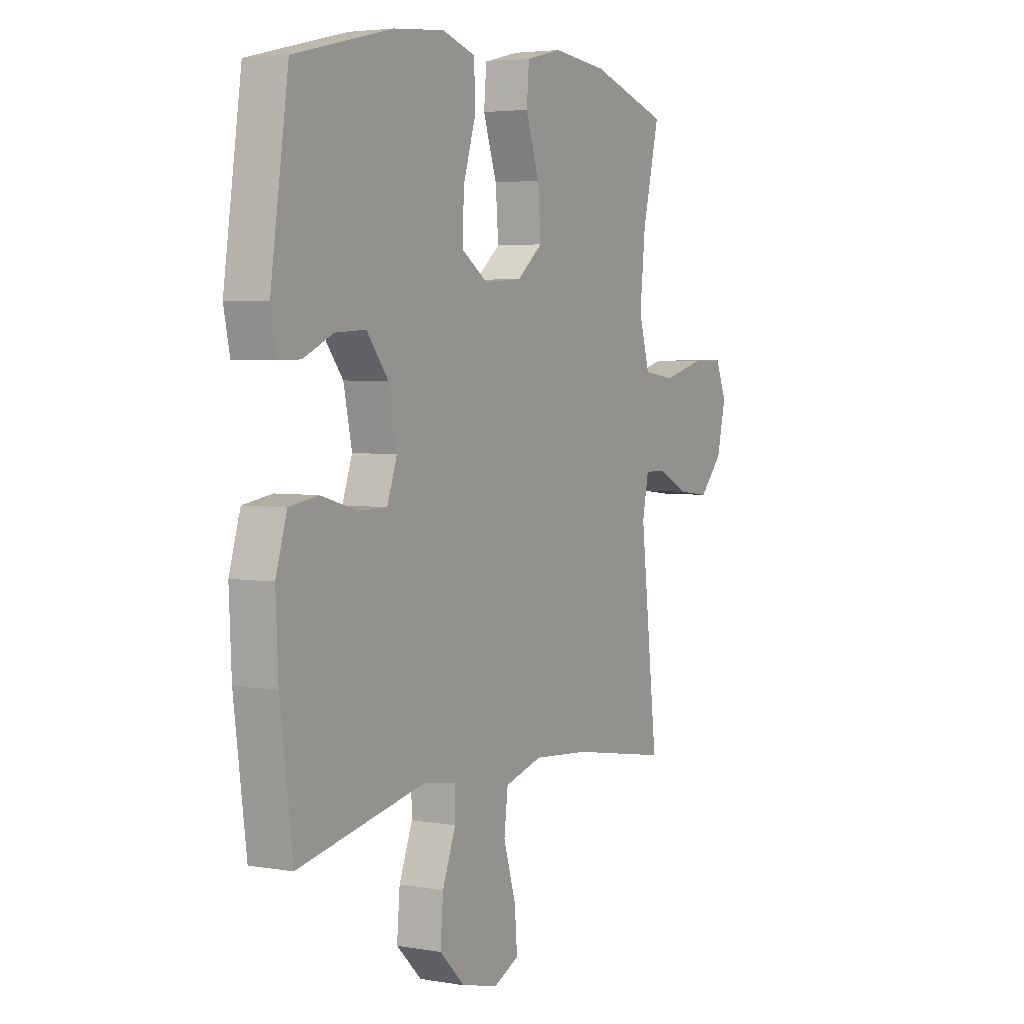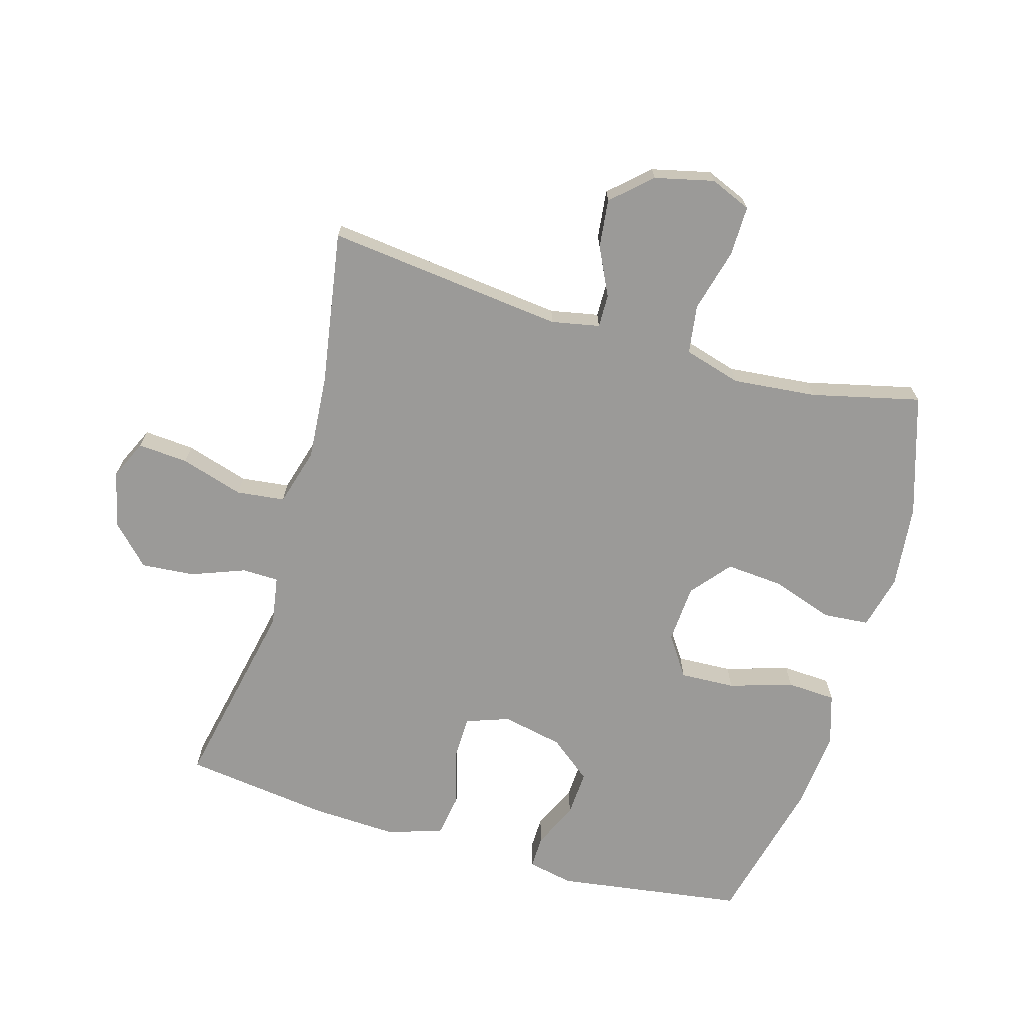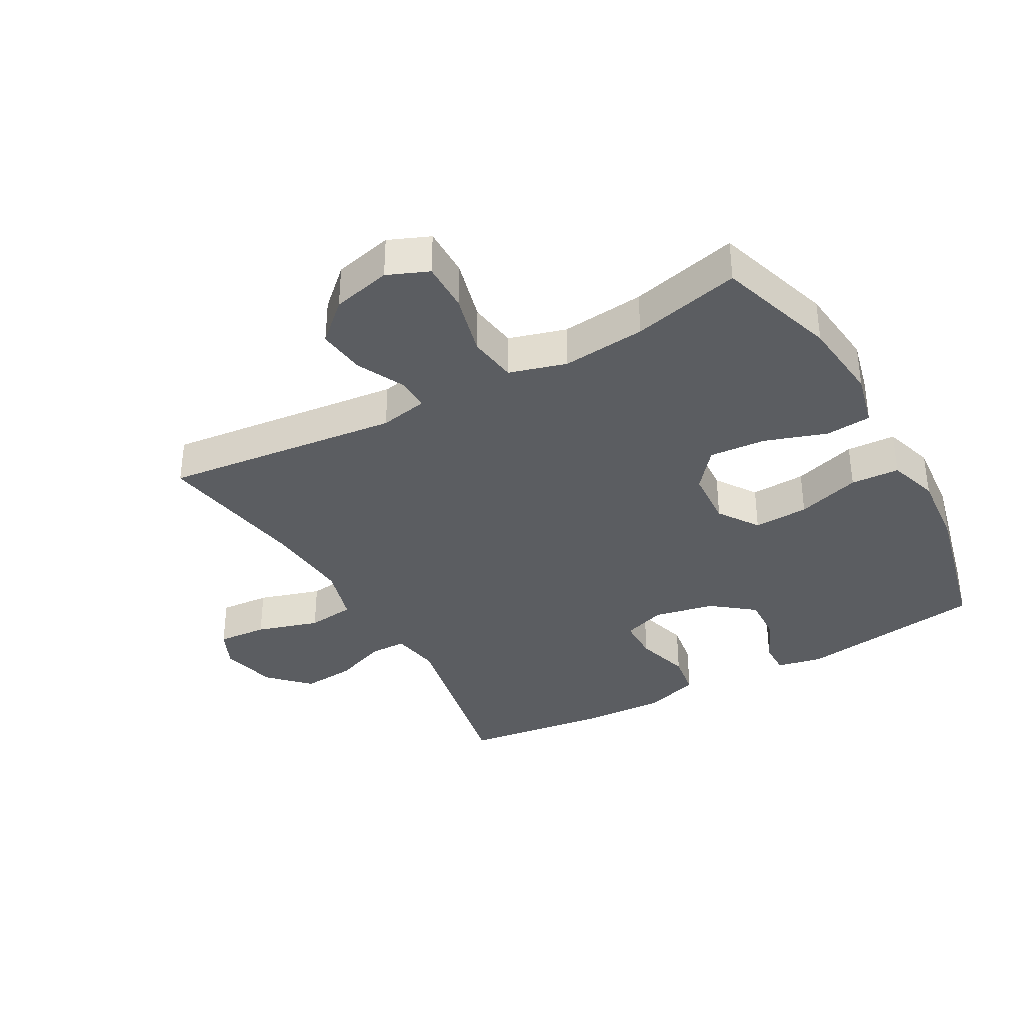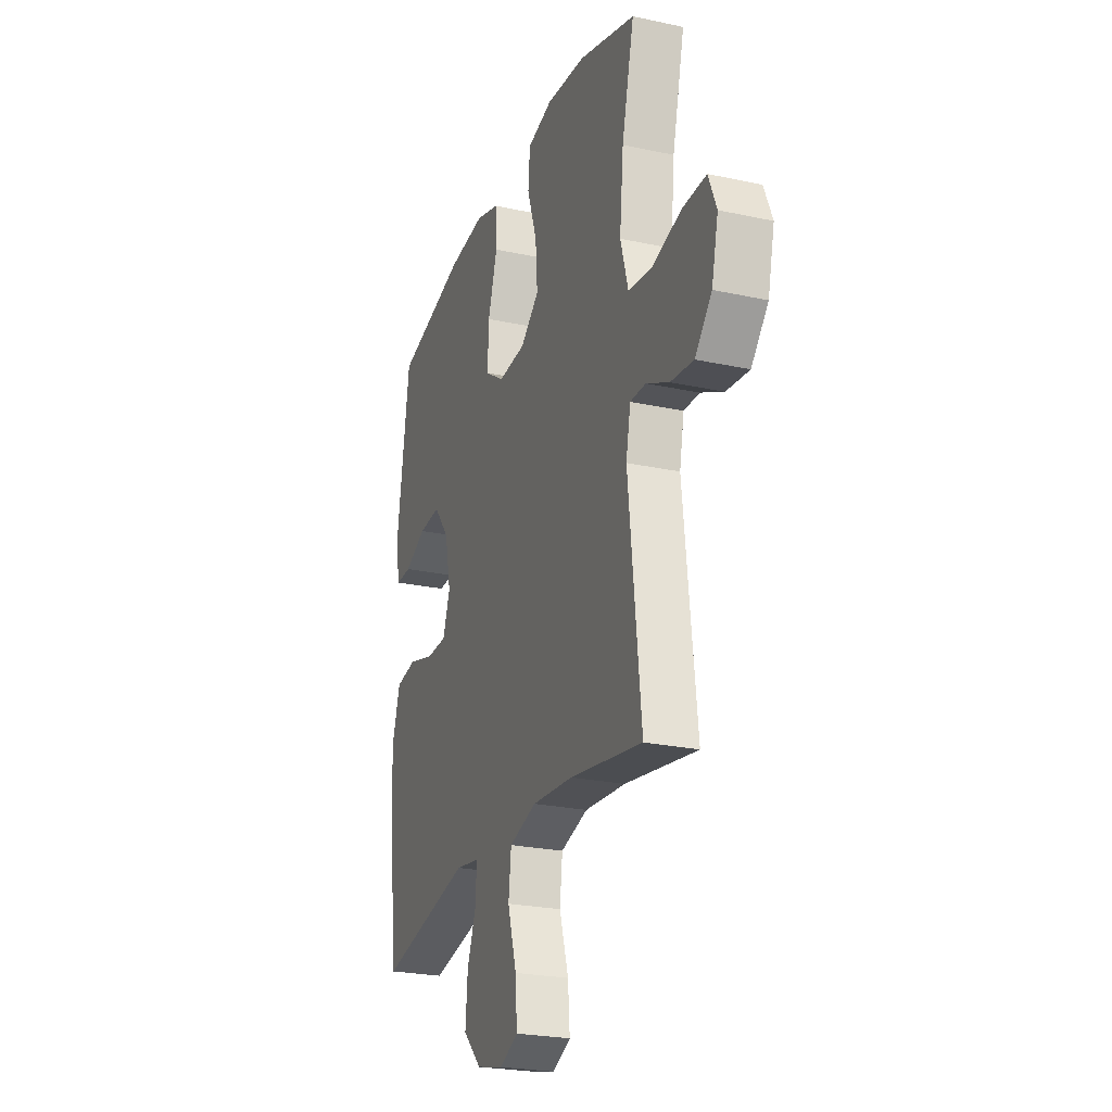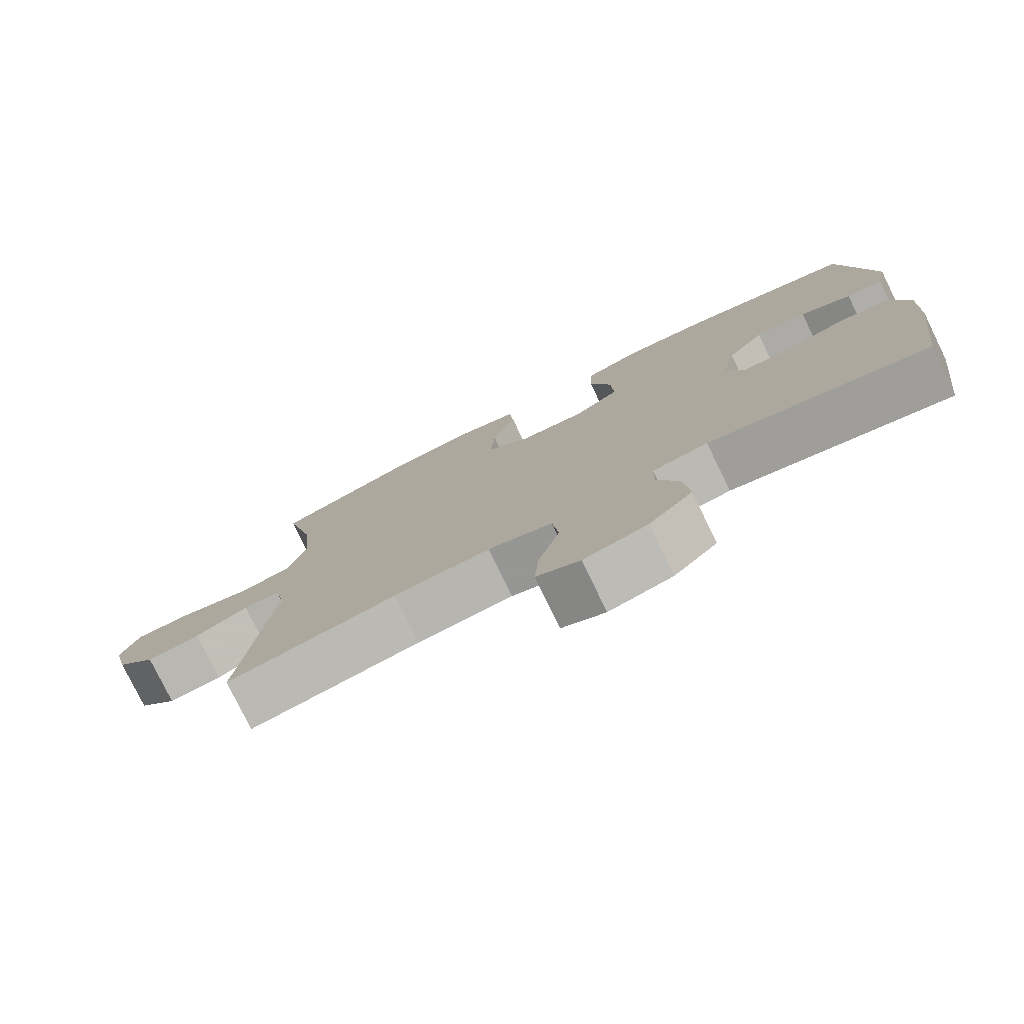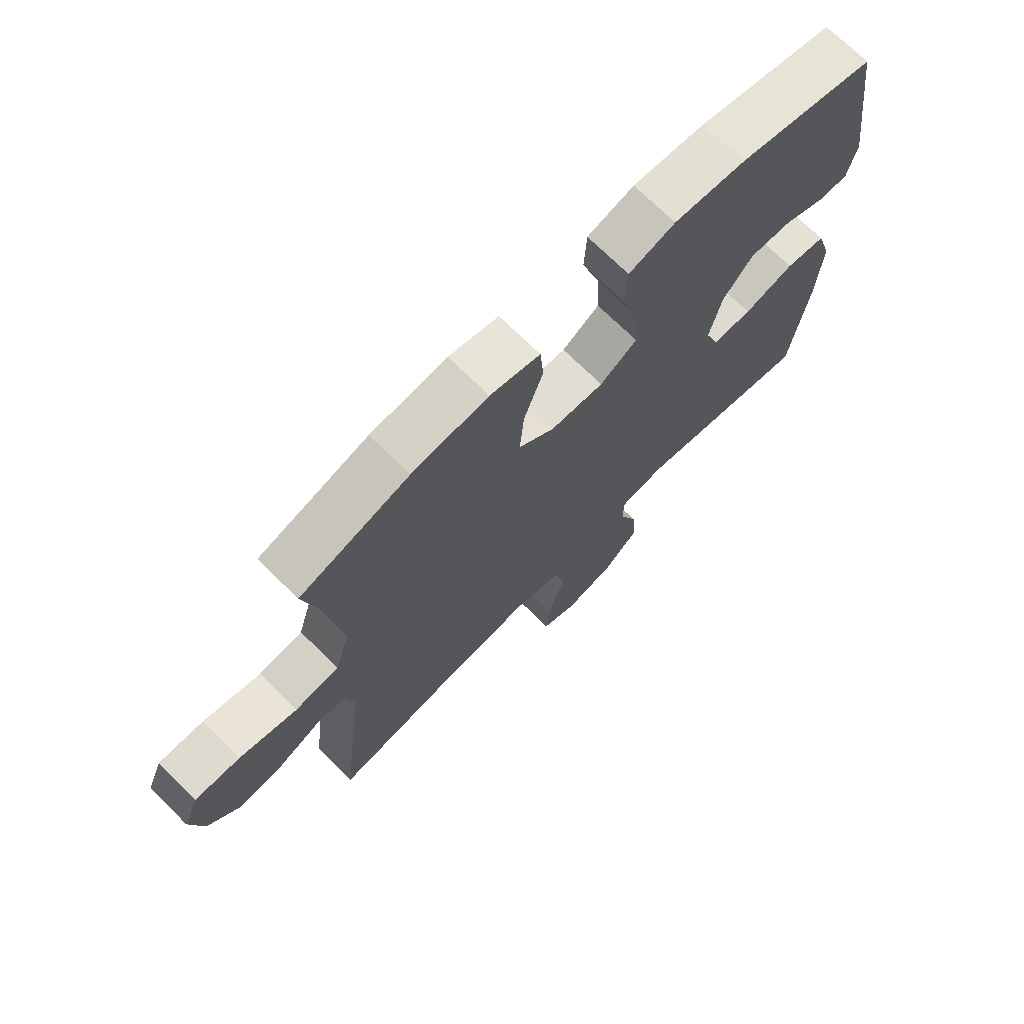
<metadata>
{"format":"obj","ext":"obj","renderer":"f3d","projection":"perspective","resolution":1024,"background":"white","views":[{"elev":3.9,"azim":119.7,"up":"+Z"},{"elev":-69.4,"azim":-106.2,"up":"+Y"},{"elev":-35.9,"azim":-60.7,"up":"+Y"},{"elev":-24.6,"azim":-109.6,"up":"+Z"},{"elev":-78.4,"azim":26.0,"up":"+Z"},{"elev":71.6,"azim":-45.3,"up":"+Z"}]}
</metadata>
<code>
v -0.5 0.07 0.5
v -0.311 0.07 0.56
v -0.179 0.07 0.574
v -0.093 0.07 0.553
v -0.087 0.07 0.481
v -0.12 0.07 0.383
v -0.127 0.07 0.293
v -0.065 0.07 0.242
v 0.027 0.07 0.236
v 0.091 0.07 0.279
v 0.087 0.07 0.366
v 0.056 0.07 0.466
v 0.06 0.07 0.543
v 0.14 0.07 0.568
v 0.263 0.07 0.557
v 0.5 0.07 0.5
v 0.543 0.07 0.203
v 0.528 0.07 0.131
v 0.476 0.07 0.132
v 0.404 0.07 0.165
v 0.331 0.07 0.169
v 0.279 0.07 0.103
v 0.259 0.07 0.007
v 0.283 0.07 -0.061
v 0.352 0.07 -0.062
v 0.439 0.07 -0.037
v 0.509 0.07 -0.048
v 0.536 0.07 -0.137
v 0.53 0.07 -0.27
v 0.5 0.07 -0.5
v 0.192 0.07 -0.437
v 0.114 0.07 -0.45
v 0.113 0.07 -0.508
v 0.145 0.07 -0.592
v 0.152 0.07 -0.676
v 0.091 0.07 -0.736
v 0.002 0.07 -0.757
v -0.059 0.07 -0.729
v -0.053 0.07 -0.65
v -0.023 0.07 -0.551
v -0.032 0.07 -0.475
v -0.123 0.07 -0.449
v -0.259 0.07 -0.46
v -0.5 0.07 -0.5
v -0.458 0.07 -0.125
v -0.473 0.07 -0.049
v -0.525 0.07 -0.05
v -0.601 0.07 -0.087
v -0.677 0.07 -0.096
v -0.733 0.07 -0.035
v -0.755 0.07 0.058
v -0.728 0.07 0.123
v -0.649 0.07 0.122
v -0.549 0.07 0.096
v -0.472 0.07 0.107
v -0.446 0.07 0.197
v -0.459 0.07 0.329
v -0.5 0 0.5
v -0.311 0 0.56
v -0.179 0 0.574
v -0.093 0 0.553
v -0.087 0 0.481
v -0.12 0 0.383
v -0.127 0 0.293
v -0.065 0 0.242
v 0.027 0 0.236
v 0.091 0 0.279
v 0.087 0 0.366
v 0.056 0 0.466
v 0.06 0 0.543
v 0.14 0 0.568
v 0.263 0 0.557
v 0.5 0 0.5
v 0.543 0 0.203
v 0.528 0 0.131
v 0.476 0 0.132
v 0.404 0 0.165
v 0.331 0 0.169
v 0.279 0 0.103
v 0.259 0 0.007
v 0.283 0 -0.061
v 0.352 0 -0.062
v 0.439 0 -0.037
v 0.509 0 -0.048
v 0.536 0 -0.137
v 0.53 0 -0.27
v 0.5 0 -0.5
v 0.192 0 -0.437
v 0.114 0 -0.45
v 0.113 0 -0.508
v 0.145 0 -0.592
v 0.152 0 -0.676
v 0.091 0 -0.736
v 0.002 0 -0.757
v -0.059 0 -0.729
v -0.053 0 -0.65
v -0.023 0 -0.551
v -0.032 0 -0.475
v -0.123 0 -0.449
v -0.259 0 -0.46
v -0.5 0 -0.5
v -0.458 0 -0.125
v -0.473 0 -0.049
v -0.525 0 -0.05
v -0.601 0 -0.087
v -0.677 0 -0.096
v -0.733 0 -0.035
v -0.755 0 0.058
v -0.728 0 0.123
v -0.649 0 0.122
v -0.549 0 0.096
v -0.472 0 0.107
v -0.446 0 0.197
v -0.459 0 0.329
f 51 52 53 54
f 51 54 55
f 50 51 55
f 47 48 49 50
f 46 47 50 55
f 45 46 55 56
f 43 44 45
f 42 43 45 56
f 37 38 39 40
f 37 40 41
f 36 37 41
f 33 34 35 36
f 32 33 36 41
f 28 29 30 31
f 28 31 32
f 25 26 27 28
f 24 25 28 32
f 23 24 32 41
f 17 18 19 20
f 17 20 21
f 16 17 21
f 15 16 21 22
f 11 12 13 14
f 10 11 14 15
f 3 4 5 6
f 3 6 7
f 57 1 2 3
f 57 3 7
f 56 57 7 8
f 42 56 8 9
f 41 42 9 10
f 22 23 41
f 10 15 22 41
f 111 110 109 108
f 112 111 108
f 112 108 107
f 107 106 105 104
f 112 107 104 103
f 113 112 103 102
f 102 101 100
f 113 102 100 99
f 97 96 95 94
f 98 97 94
f 98 94 93
f 93 92 91 90
f 98 93 90 89
f 88 87 86 85
f 89 88 85
f 85 84 83 82
f 89 85 82 81
f 98 89 81 80
f 77 76 75 74
f 78 77 74
f 78 74 73
f 79 78 73 72
f 71 70 69 68
f 72 71 68 67
f 63 62 61 60
f 64 63 60
f 60 59 58 114
f 64 60 114
f 65 64 114 113
f 66 65 113 99
f 67 66 99 98
f 98 80 79
f 98 79 72 67
f 1 58 59 2
f 2 59 60 3
f 3 60 61 4
f 4 61 62 5
f 5 62 63 6
f 6 63 64 7
f 7 64 65 8
f 8 65 66 9
f 9 66 67 10
f 10 67 68 11
f 11 68 69 12
f 12 69 70 13
f 13 70 71 14
f 14 71 72 15
f 15 72 73 16
f 16 73 74 17
f 17 74 75 18
f 18 75 76 19
f 19 76 77 20
f 20 77 78 21
f 21 78 79 22
f 22 79 80 23
f 23 80 81 24
f 24 81 82 25
f 25 82 83 26
f 26 83 84 27
f 27 84 85 28
f 28 85 86 29
f 29 86 87 30
f 30 87 88 31
f 31 88 89 32
f 32 89 90 33
f 33 90 91 34
f 34 91 92 35
f 35 92 93 36
f 36 93 94 37
f 37 94 95 38
f 38 95 96 39
f 39 96 97 40
f 40 97 98 41
f 41 98 99 42
f 42 99 100 43
f 43 100 101 44
f 44 101 102 45
f 45 102 103 46
f 46 103 104 47
f 47 104 105 48
f 48 105 106 49
f 49 106 107 50
f 50 107 108 51
f 51 108 109 52
f 52 109 110 53
f 53 110 111 54
f 54 111 112 55
f 55 112 113 56
f 56 113 114 57
f 57 114 58 1

</code>
